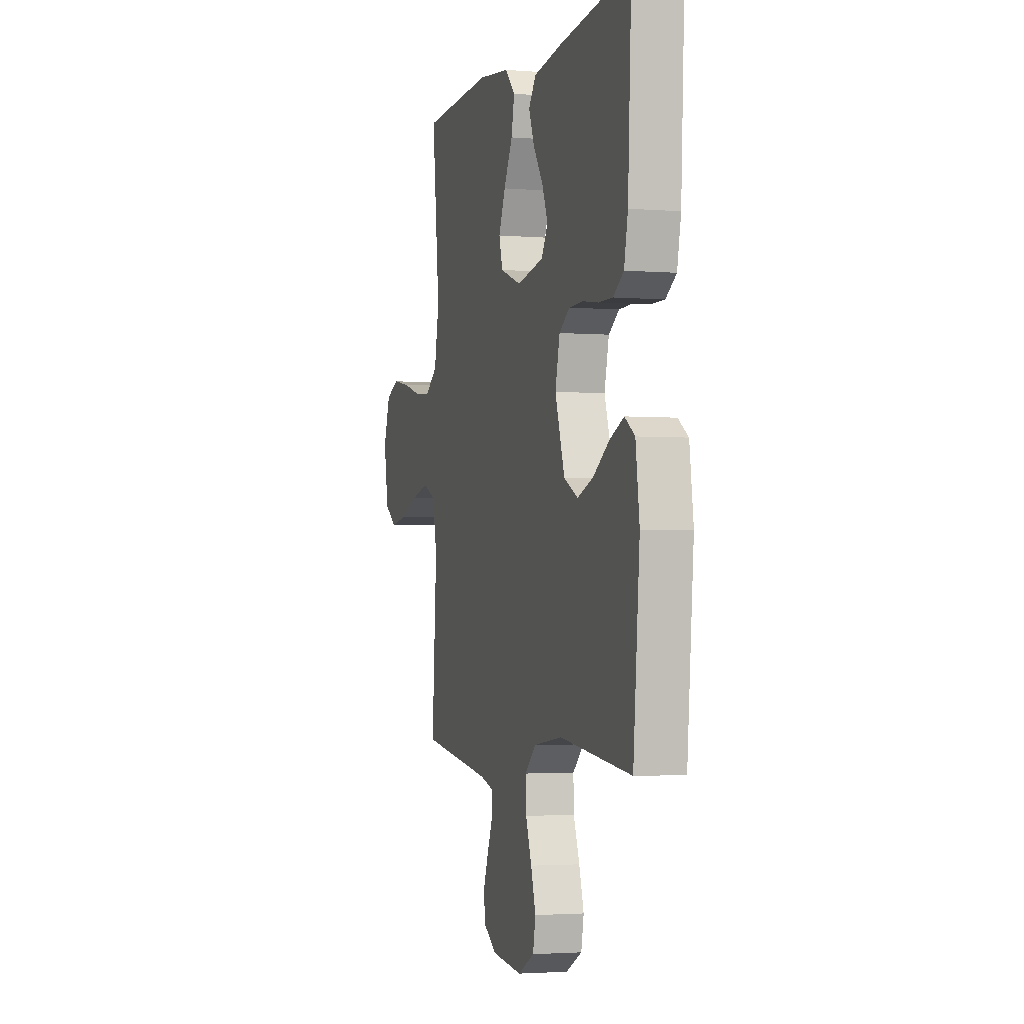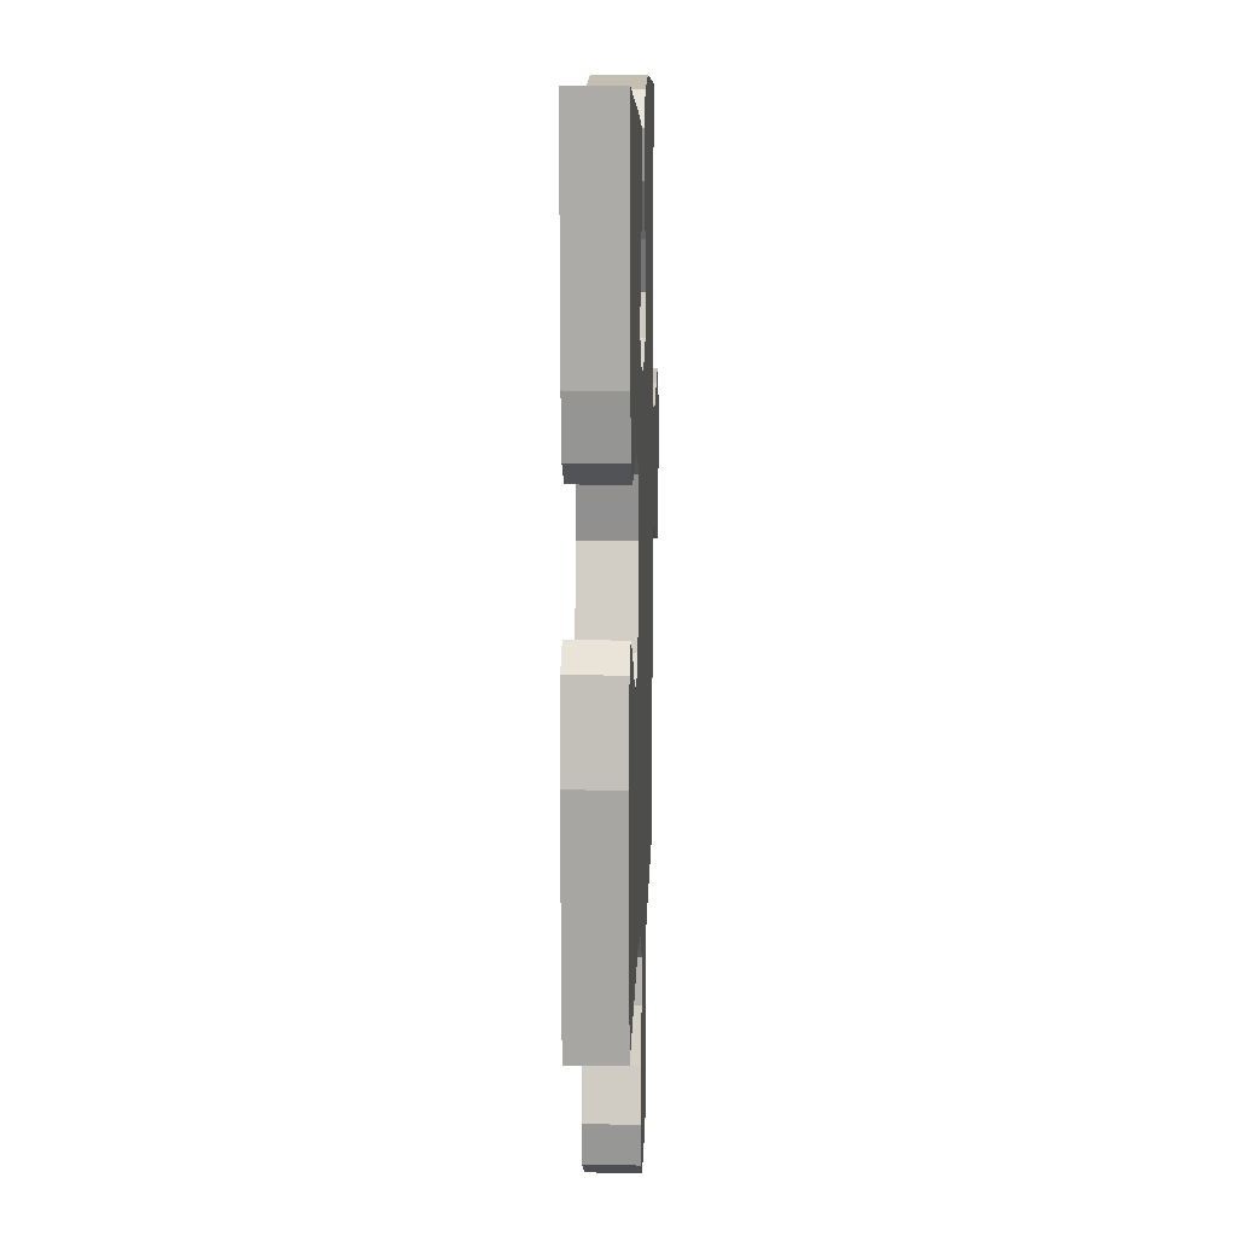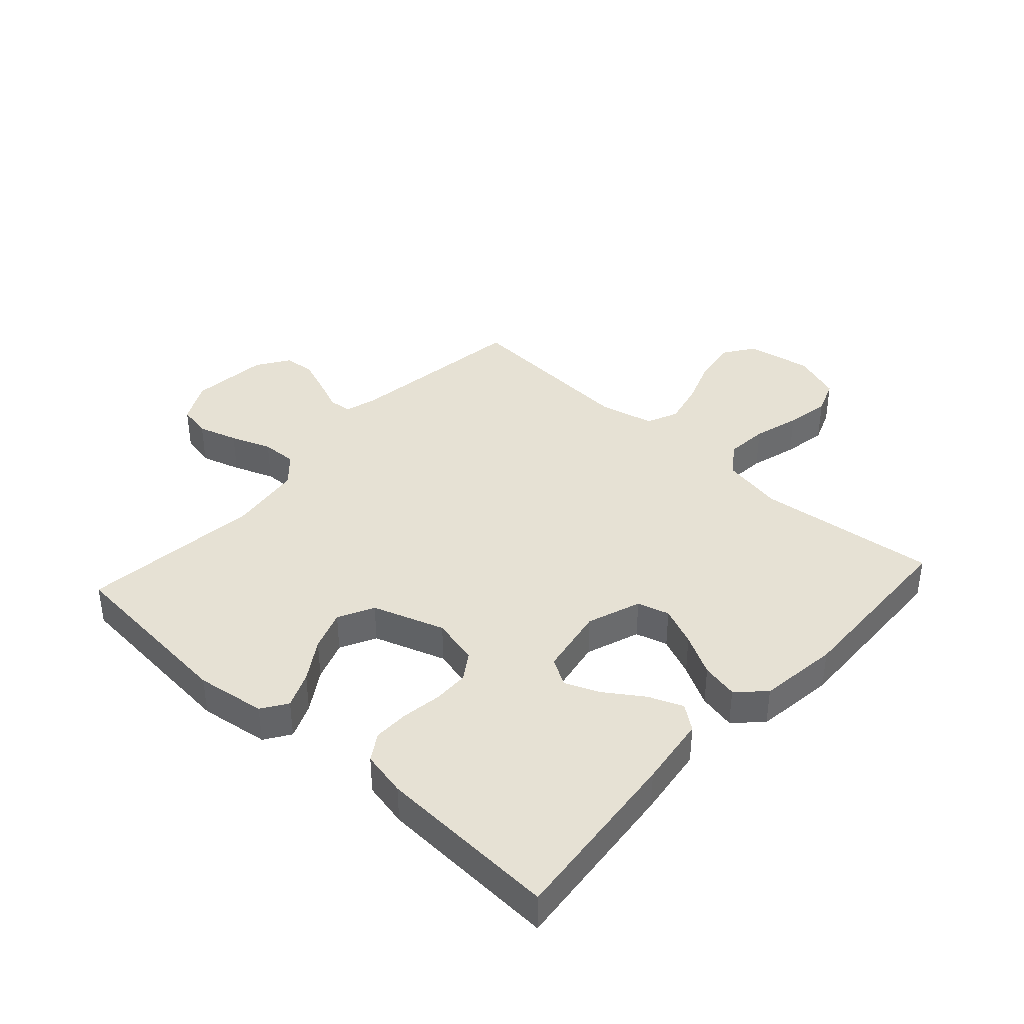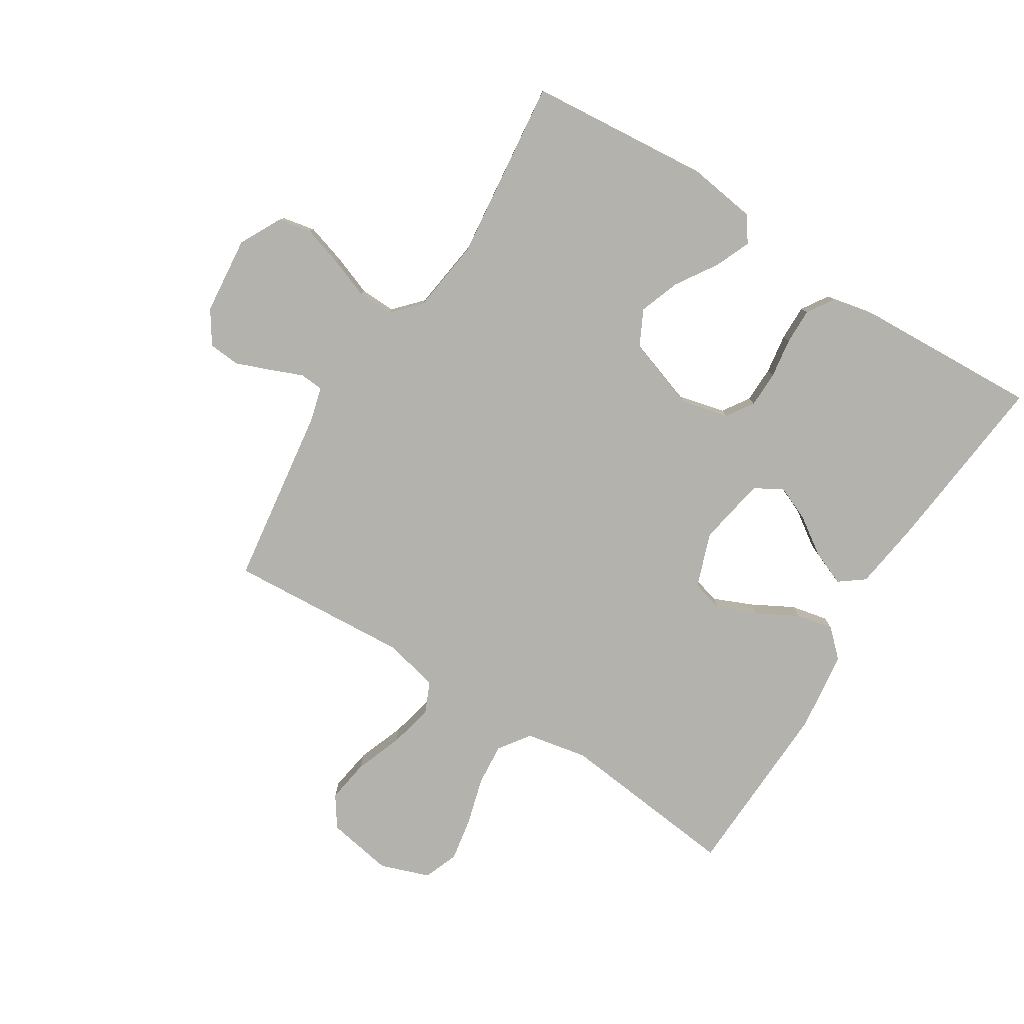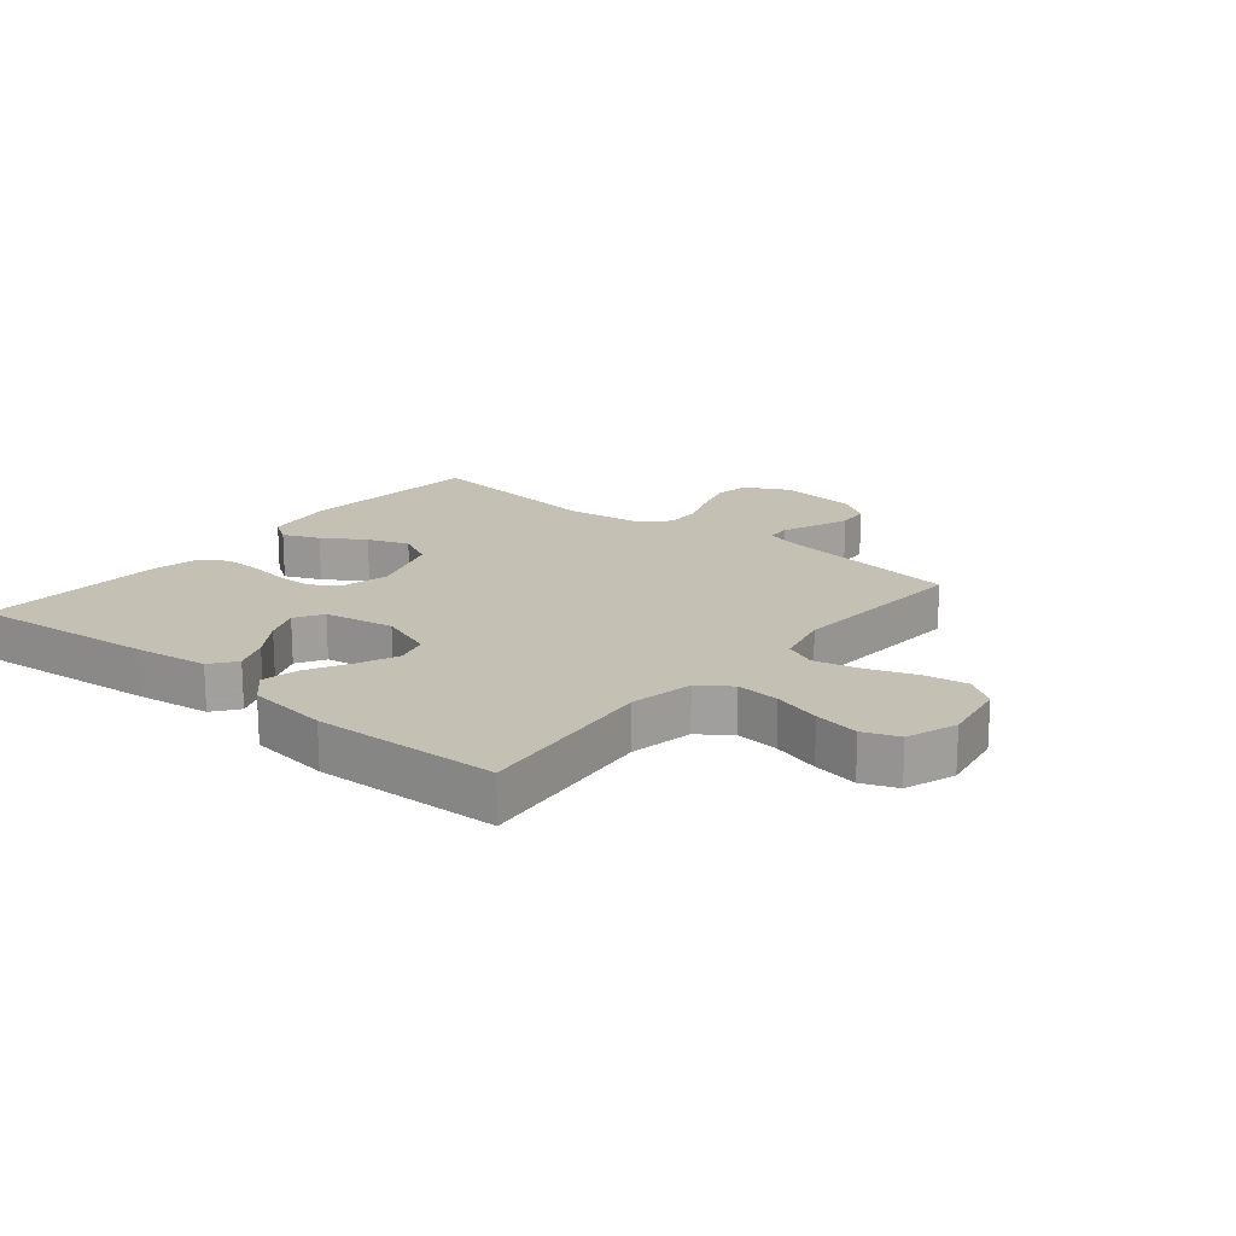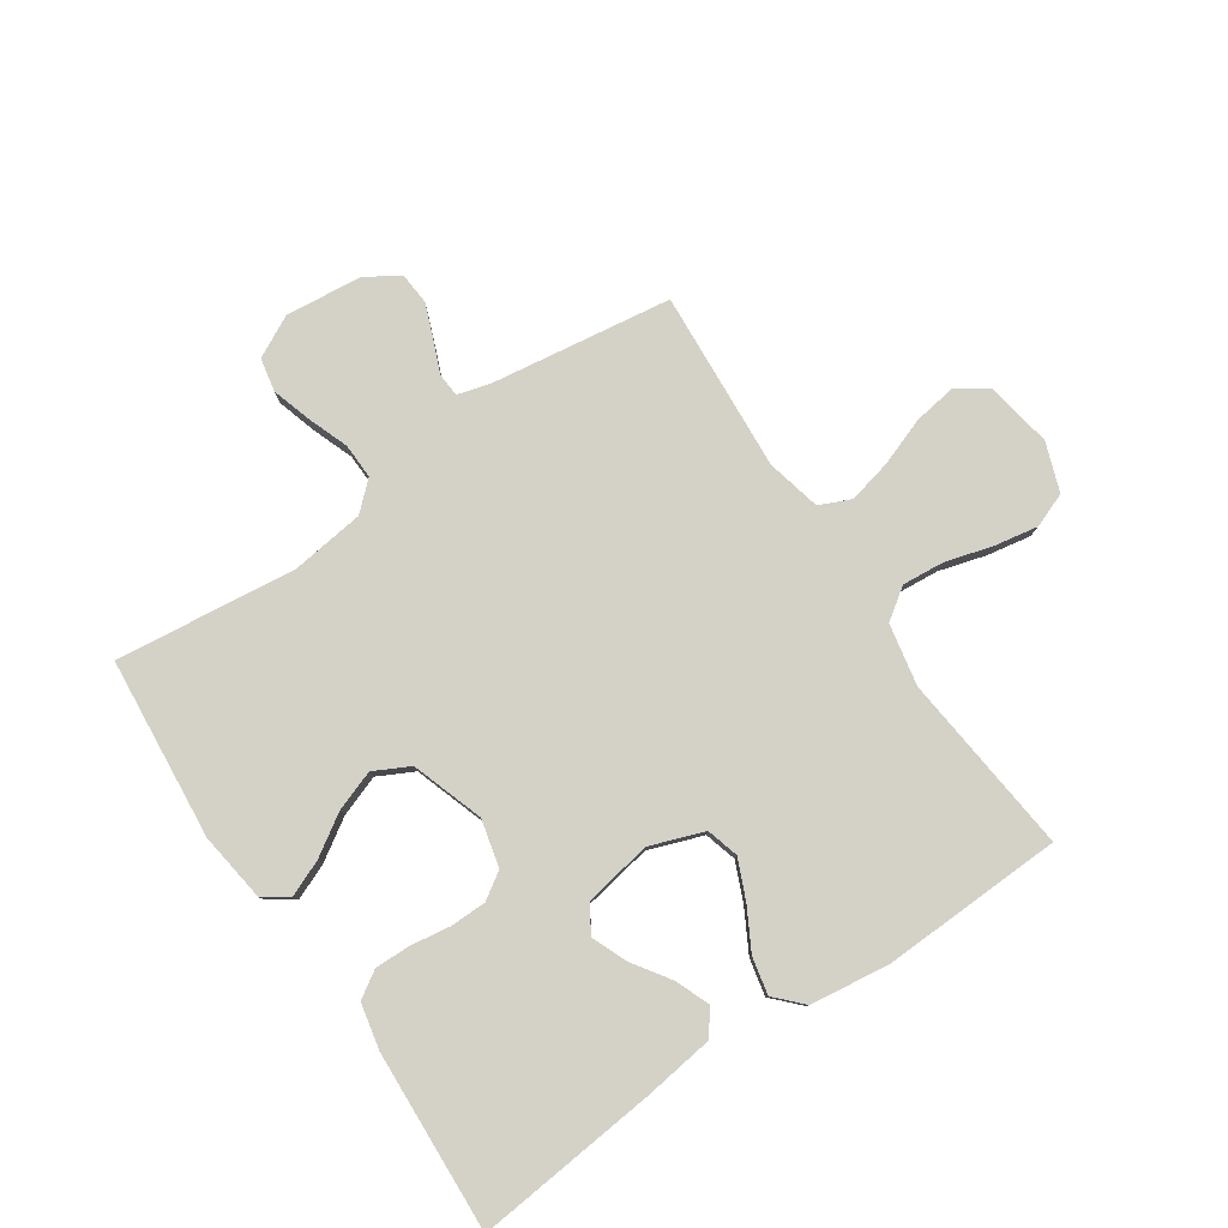
<metadata>
{"format":"obj","ext":"obj","renderer":"f3d","projection":"perspective","resolution":1024,"background":"white","views":[{"elev":-2.6,"azim":-106.0,"up":"+Z"},{"elev":10.3,"azim":-88.0,"up":"+Z"},{"elev":39.2,"azim":-47.8,"up":"+Y"},{"elev":-79.5,"azim":-122.2,"up":"+Y"},{"elev":18.0,"azim":39.4,"up":"+Y"},{"elev":79.8,"azim":-34.0,"up":"+Y"}]}
</metadata>
<code>
v -0.5 0.07 0.5
v -0.2 0.07 0.47
v -0.082 0.07 0.454
v -0.051 0.07 0.413
v -0.074 0.07 0.356
v -0.116 0.07 0.294
v -0.14 0.07 0.236
v -0.113 0.07 0.191
v 0 0.07 0.171
v 0.089 0.07 0.203
v 0.104 0.07 0.256
v 0.076 0.07 0.321
v 0.039 0.07 0.389
v 0.026 0.07 0.45
v 0.068 0.07 0.494
v 0.2 0.07 0.511
v 0.5 0.07 0.5
v 0.468 0.07 0.2
v 0.488 0.07 0.098
v 0.539 0.07 0.062
v 0.609 0.07 0.068
v 0.686 0.07 0.09
v 0.759 0.07 0.103
v 0.816 0.07 0.081
v 0.845 0.07 0
v 0.826 0.07 -0.109
v 0.775 0.07 -0.144
v 0.704 0.07 -0.133
v 0.625 0.07 -0.104
v 0.553 0.07 -0.087
v 0.501 0.07 -0.11
v 0.48 0.07 -0.2
v 0.5 0.07 -0.5
v 0.2 0.07 -0.542
v 0.146 0.07 -0.557
v 0.143 0.07 -0.596
v 0.165 0.07 -0.649
v 0.187 0.07 -0.706
v 0.183 0.07 -0.758
v 0.129 0.07 -0.794
v 0 0.07 -0.807
v -0.069 0.07 -0.771
v -0.08 0.07 -0.716
v -0.06 0.07 -0.65
v -0.035 0.07 -0.583
v -0.033 0.07 -0.524
v -0.079 0.07 -0.482
v -0.2 0.07 -0.466
v -0.5 0.07 -0.5
v -0.527 0.07 -0.2
v -0.511 0.07 -0.085
v -0.469 0.07 -0.057
v -0.41 0.07 -0.082
v -0.343 0.07 -0.125
v -0.276 0.07 -0.149
v -0.217 0.07 -0.119
v -0.177 0.07 0
v -0.196 0.07 0.078
v -0.24 0.07 0.107
v -0.3 0.07 0.108
v -0.366 0.07 0.098
v -0.425 0.07 0.097
v -0.469 0.07 0.125
v -0.485 0.07 0.2
v -0.5 0 0.5
v -0.2 0 0.47
v -0.082 0 0.454
v -0.051 0 0.413
v -0.074 0 0.356
v -0.116 0 0.294
v -0.14 0 0.236
v -0.113 0 0.191
v 0 0 0.171
v 0.089 0 0.203
v 0.104 0 0.256
v 0.076 0 0.321
v 0.039 0 0.389
v 0.026 0 0.45
v 0.068 0 0.494
v 0.2 0 0.511
v 0.5 0 0.5
v 0.468 0 0.2
v 0.488 0 0.098
v 0.539 0 0.062
v 0.609 0 0.068
v 0.686 0 0.09
v 0.759 0 0.103
v 0.816 0 0.081
v 0.845 0 0
v 0.826 0 -0.109
v 0.775 0 -0.144
v 0.704 0 -0.133
v 0.625 0 -0.104
v 0.553 0 -0.087
v 0.501 0 -0.11
v 0.48 0 -0.2
v 0.5 0 -0.5
v 0.2 0 -0.542
v 0.146 0 -0.557
v 0.143 0 -0.596
v 0.165 0 -0.649
v 0.187 0 -0.706
v 0.183 0 -0.758
v 0.129 0 -0.794
v 0 0 -0.807
v -0.069 0 -0.771
v -0.08 0 -0.716
v -0.06 0 -0.65
v -0.035 0 -0.583
v -0.033 0 -0.524
v -0.079 0 -0.482
v -0.2 0 -0.466
v -0.5 0 -0.5
v -0.527 0 -0.2
v -0.511 0 -0.085
v -0.469 0 -0.057
v -0.41 0 -0.082
v -0.343 0 -0.125
v -0.276 0 -0.149
v -0.217 0 -0.119
v -0.177 0 0
v -0.196 0 0.078
v -0.24 0 0.107
v -0.3 0 0.108
v -0.366 0 0.098
v -0.425 0 0.097
v -0.469 0 0.125
v -0.485 0 0.2
f 4 5 6
f 3 4 6
f 2 3 6
f 1 2 6
f 64 1 6
f 63 64 6
f 62 63 6
f 61 62 6
f 60 61 6
f 59 60 6 7
f 58 59 7 8
f 57 58 8 9
f 56 57 9 10
f 52 53 54
f 51 52 54
f 50 51 54
f 49 50 54
f 48 49 54
f 47 48 54 55
f 46 47 55 56
f 43 44 45
f 42 43 45
f 41 42 45
f 40 41 45
f 39 40 45
f 38 39 45
f 37 38 45
f 36 37 45
f 35 36 45 46
f 46 56 10
f 35 46 10
f 34 35 10
f 27 28 29
f 26 27 29
f 25 26 29
f 24 25 29
f 23 24 29
f 22 23 29
f 21 22 29
f 20 21 29 30
f 19 20 30 31
f 16 17 18
f 15 16 18
f 14 15 18
f 13 14 18
f 12 13 18
f 19 31 32
f 18 19 32
f 12 18 32
f 11 12 32
f 32 33 34
f 11 32 34
f 10 11 34
f 70 69 68
f 70 68 67
f 70 67 66
f 70 66 65
f 70 65 128
f 70 128 127
f 70 127 126
f 70 126 125
f 70 125 124
f 71 70 124 123
f 72 71 123 122
f 73 72 122 121
f 74 73 121 120
f 118 117 116
f 118 116 115
f 118 115 114
f 118 114 113
f 118 113 112
f 119 118 112 111
f 120 119 111 110
f 109 108 107
f 109 107 106
f 109 106 105
f 109 105 104
f 109 104 103
f 109 103 102
f 109 102 101
f 109 101 100
f 110 109 100 99
f 74 120 110
f 74 110 99
f 74 99 98
f 93 92 91
f 93 91 90
f 93 90 89
f 93 89 88
f 93 88 87
f 93 87 86
f 93 86 85
f 94 93 85 84
f 95 94 84 83
f 82 81 80
f 82 80 79
f 82 79 78
f 82 78 77
f 82 77 76
f 96 95 83
f 96 83 82
f 96 82 76
f 96 76 75
f 98 97 96
f 98 96 75
f 98 75 74
f 1 65 66 2
f 2 66 67 3
f 3 67 68 4
f 4 68 69 5
f 5 69 70 6
f 6 70 71 7
f 7 71 72 8
f 8 72 73 9
f 9 73 74 10
f 10 74 75 11
f 11 75 76 12
f 12 76 77 13
f 13 77 78 14
f 14 78 79 15
f 15 79 80 16
f 16 80 81 17
f 17 81 82 18
f 18 82 83 19
f 19 83 84 20
f 20 84 85 21
f 21 85 86 22
f 22 86 87 23
f 23 87 88 24
f 24 88 89 25
f 25 89 90 26
f 26 90 91 27
f 27 91 92 28
f 28 92 93 29
f 29 93 94 30
f 30 94 95 31
f 31 95 96 32
f 32 96 97 33
f 33 97 98 34
f 34 98 99 35
f 35 99 100 36
f 36 100 101 37
f 37 101 102 38
f 38 102 103 39
f 39 103 104 40
f 40 104 105 41
f 41 105 106 42
f 42 106 107 43
f 43 107 108 44
f 44 108 109 45
f 45 109 110 46
f 46 110 111 47
f 47 111 112 48
f 48 112 113 49
f 49 113 114 50
f 50 114 115 51
f 51 115 116 52
f 52 116 117 53
f 53 117 118 54
f 54 118 119 55
f 55 119 120 56
f 56 120 121 57
f 57 121 122 58
f 58 122 123 59
f 59 123 124 60
f 60 124 125 61
f 61 125 126 62
f 62 126 127 63
f 63 127 128 64
f 64 128 65 1

</code>
